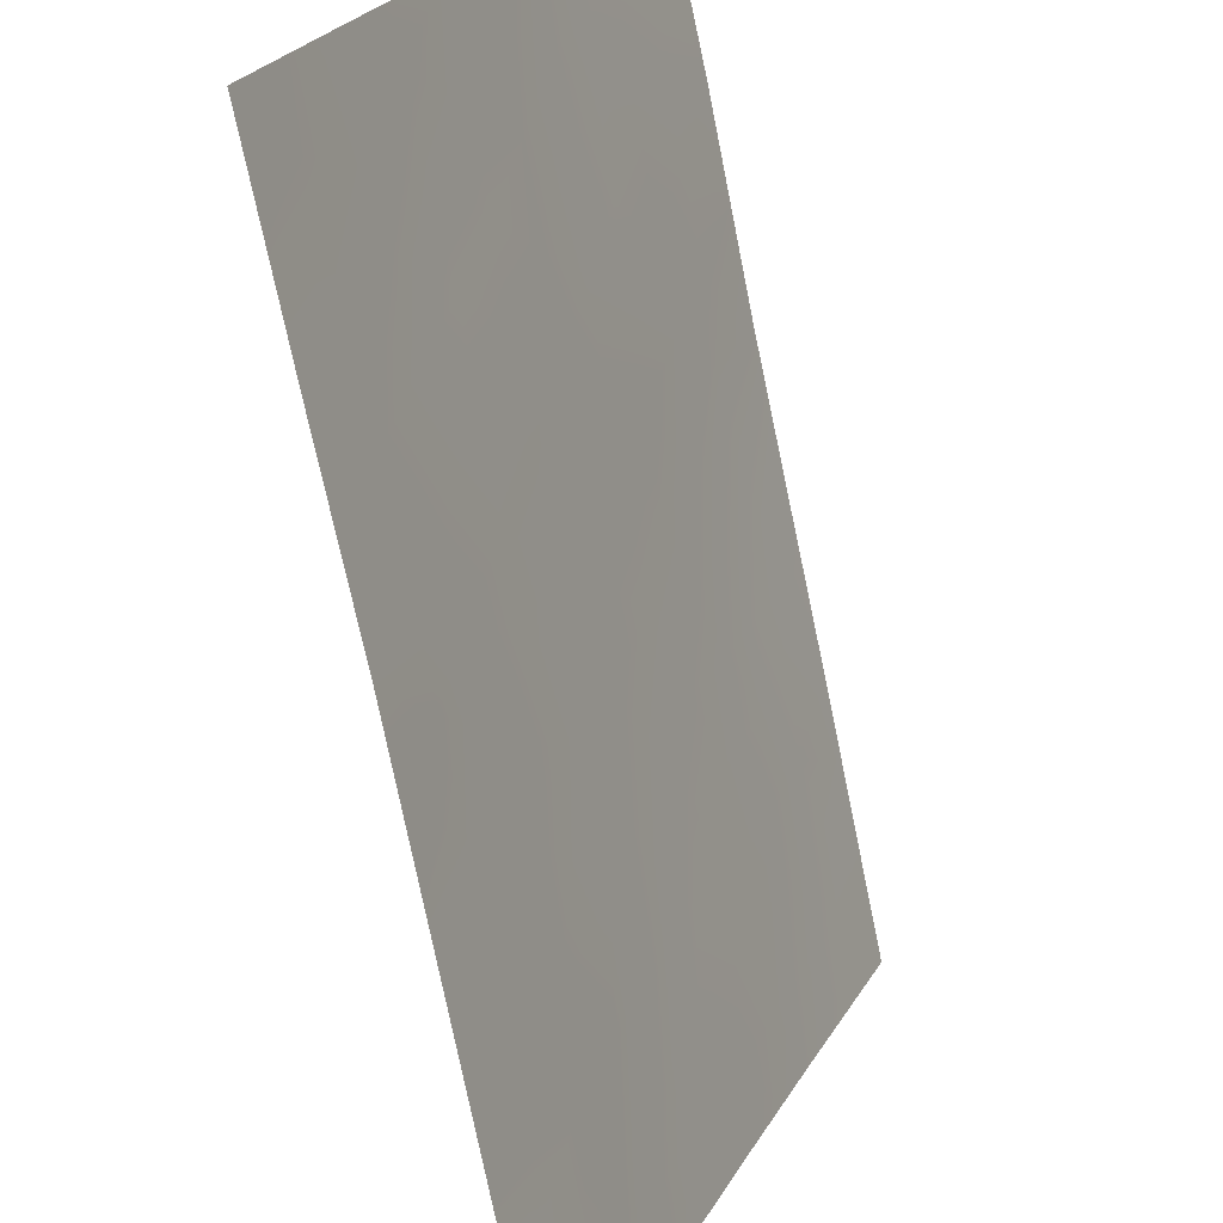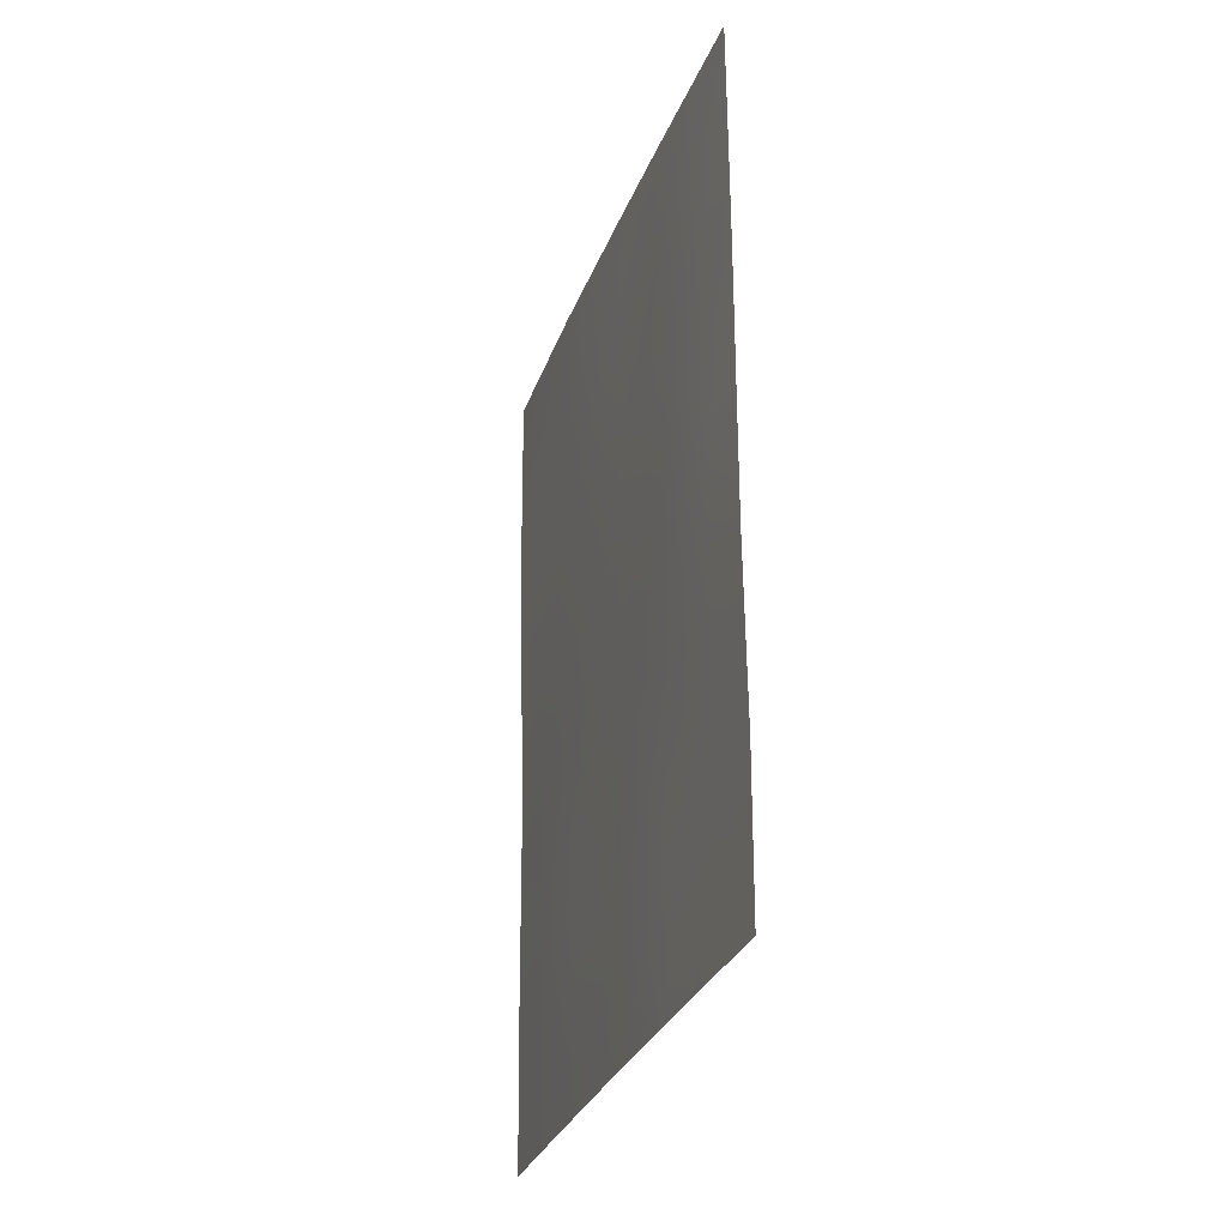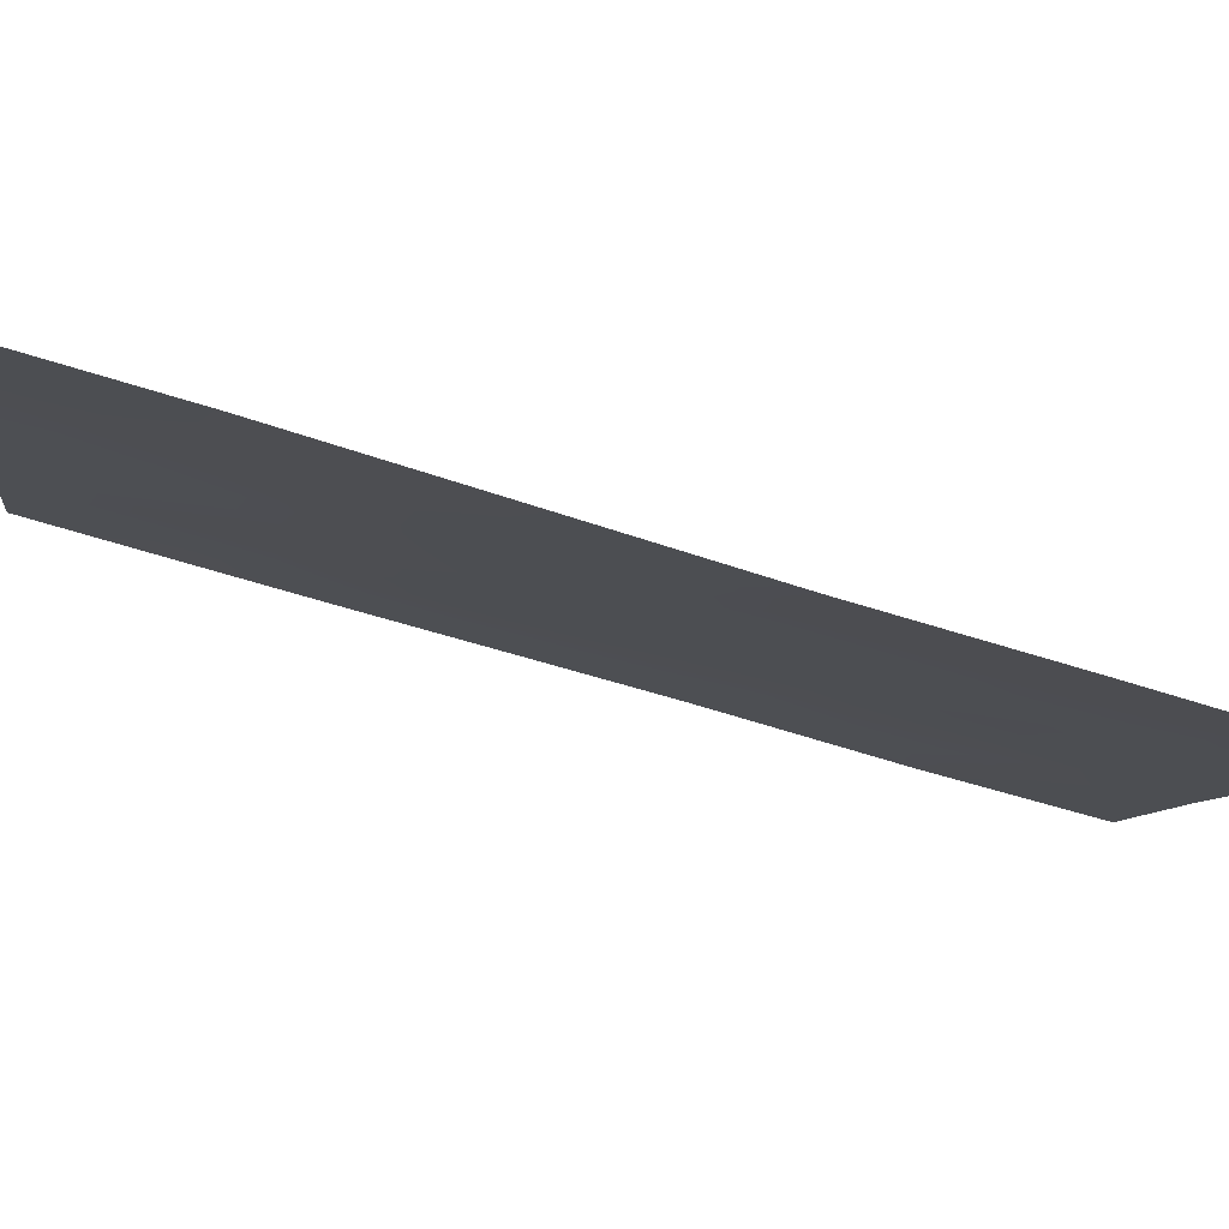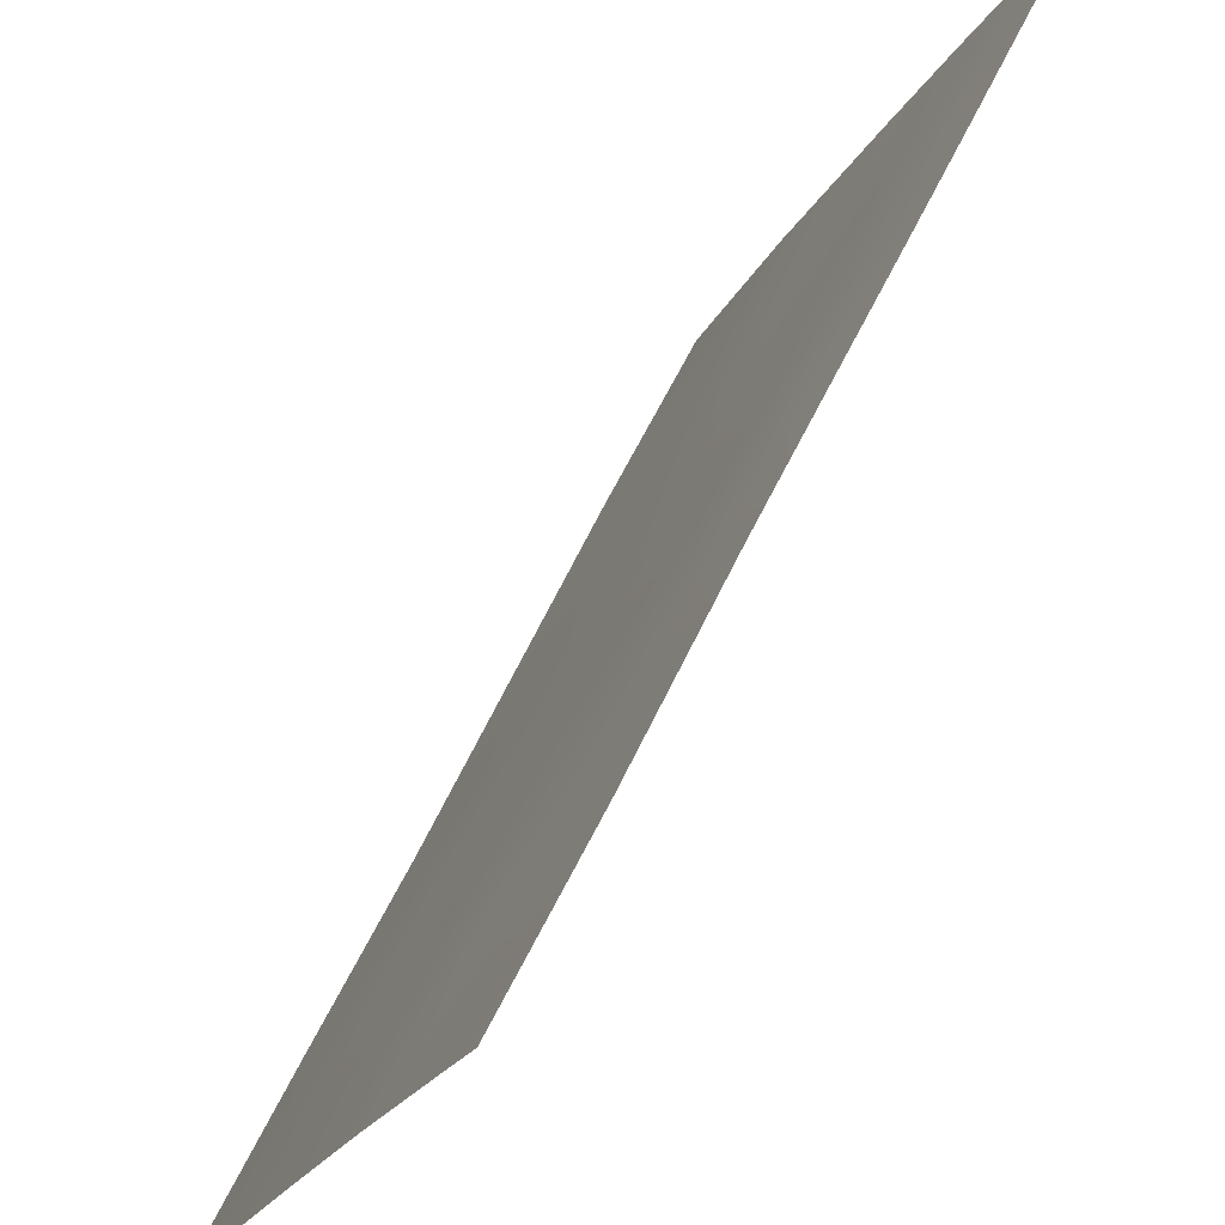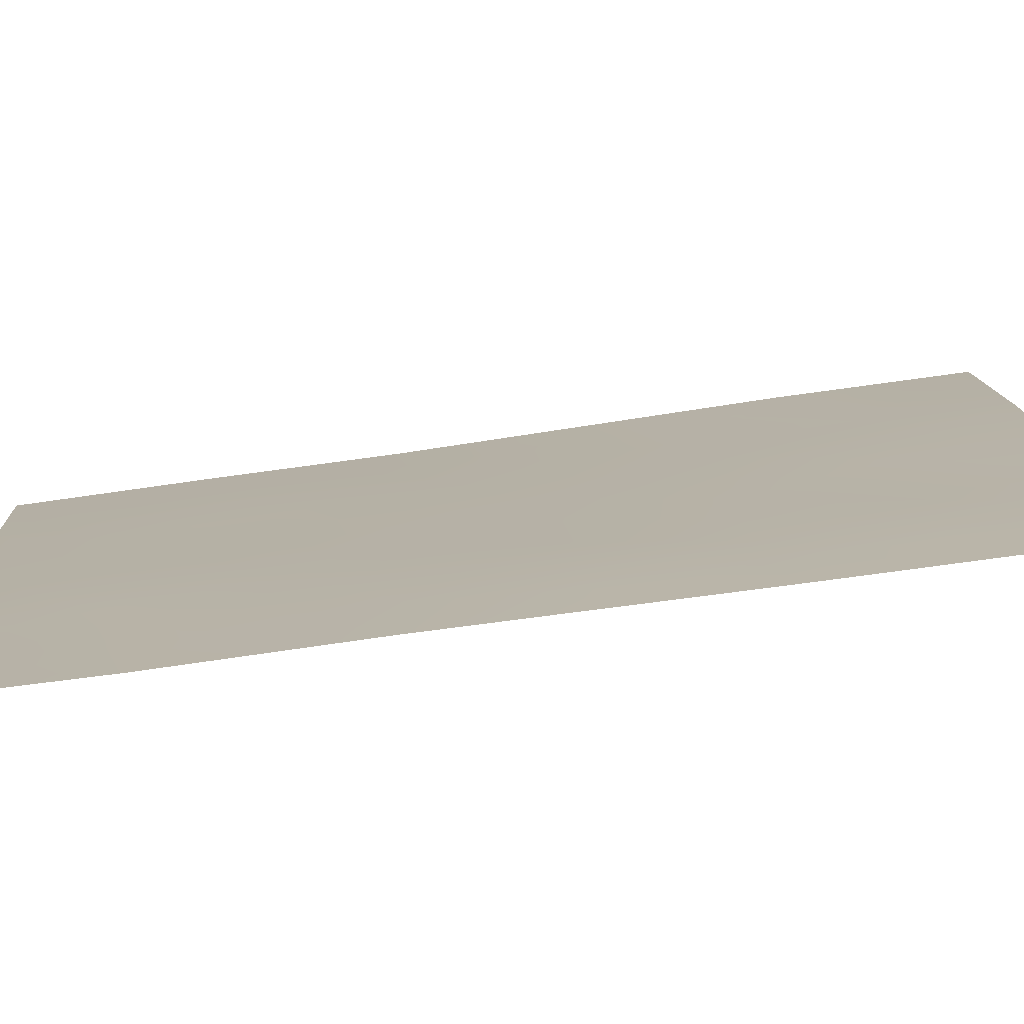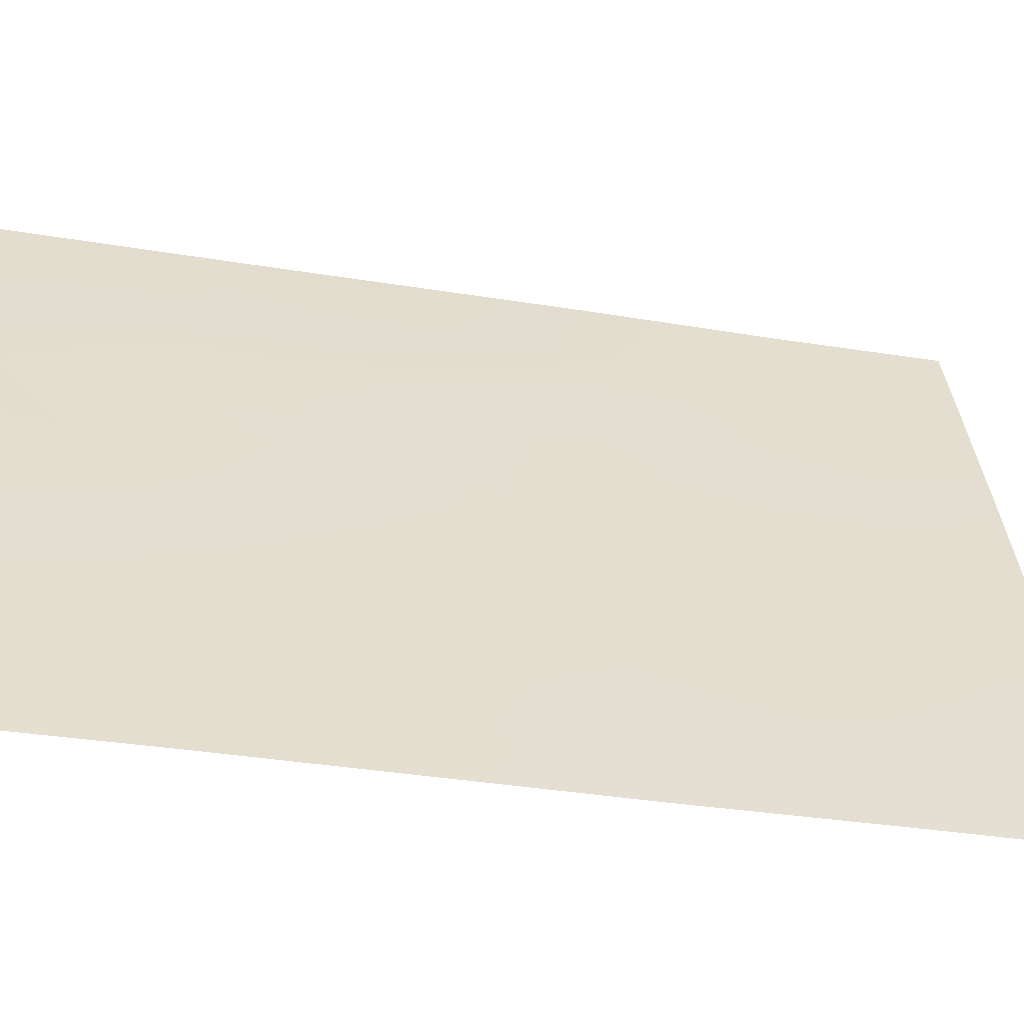
<metadata>
{"format":"obj","ext":"obj","renderer":"f3d","projection":"perspective","resolution":1024,"background":"white","views":[{"elev":-70.1,"azim":-168.1,"up":"+Y"},{"elev":-29.9,"azim":-174.7,"up":"+Z"},{"elev":-74.8,"azim":73.8,"up":"+Y"},{"elev":57.2,"azim":-155.0,"up":"+Y"},{"elev":79.5,"azim":-97.4,"up":"+Y"},{"elev":-29.7,"azim":76.1,"up":"+Y"}]}
</metadata>
<code>
v 81.07 95.46 -50
v 81.22 95.2 -44.92
v 81.13 95.34 -46.91
v 80.55 96.76 -45.87
v 81.7 94.29 -38
v 82.64 92 -40.42
v 81.84 93.61 -50
v 79.13 100 -40.43
v 79.76 98.65 -39.91
v 79.52 99.16 -41.86
v 81.08 95.46 -48.89
v 82.53 92 -45.19
v 81.84 93.69 -46.07
v 80.25 97.42 -50
v 79.14 100 -38
v 81.79 93.78 -48.17
v 82.52 92 -47.6
v 79.14 100 -45.3
v 79.81 98.54 -43.53
v 79.39 99.39 -50
v 79.8 98.43 -48.57
v 80.99 95.81 -41.6
v 80.6 96.69 -43.67
v 79.14 100 -43.51
v 82.57 92.2 -38
v 82.65 92 -38.38
v 82.66 92 -38
v 80.08 97.96 -38
v 82.49 92 -50
v 79.12 100 -49.91
v 79.11 100 -47.83
v 79.13 100 -41.48
v 79.12 100 -50
v 80.71 96.54 -38
v 82.58 92 -42.99
v 82.09 93.34 -39.21
v 79.85 98.36 -46.78
v 80.21 97.6 -41.69
v 81.33 95.1 -39.71
v 81.85 93.79 -41.55
v 80.52 96.91 -39.81
v 80.45 96.97 -47.87
v 81.88 93.65 -43.93
v 81.45 94.55 -49.4
v 81.88 93.53 -48.94
v 81.45 94.58 -48.49
v 81.45 94.53 -50
v 81.18 95.27 -45.91
v 80.88 95.99 -45.37
v 80.84 96.06 -46.38
v 81.73 94.17 -39.55
v 81.58 94.47 -40.57
v 81.98 93.54 -40.31
v 79.42 99.39 -39.93
v 79.55 99.11 -40.89
v 80.2 97.55 -46.35
v 80.26 97.46 -45.33
v 79.91 98.26 -45.77
v 82.56 92 -44.09
v 82.23 92.82 -43.44
v 82.21 92.82 -44.55
v 80.37 97.14 -48.87
v 80.69 96.38 -49.35
v 80.75 96.26 -48.37
v 81.1 95.41 -47.9
v 80.79 96.16 -47.38
v 82.17 92.86 -46.79
v 81.82 93.72 -47.16
v 82.15 92.89 -48
v 79.95 98.2 -44.61
v 79.51 99.19 -44.41
v 79.6 98.96 -45.23
v 79.82 98.41 -50
v 79.99 97.99 -49.19
v 79.63 98.84 -49.2
v 80.1 97.76 -48.29
v 79.14 100 -44.41
v 79.44 99.34 -43.51
v 80.58 96.7 -44.83
v 80.31 97.36 -44.39
v 81.03 95.69 -43.4
v 80.92 95.92 -44.36
v 81.25 95.16 -44.07
v 80.18 97.66 -43.56
v 81.84 93.93 -38.7
v 82.4 92.59 -38.8
v 82.14 93.25 -38
v 79.9 98.33 -38.94
v 79.61 98.98 -38
v 79.49 99.23 -39
v 82.16 92.8 -50
v 82.21 92.72 -49.25
v 82.51 92 -48.8
v 79.3 99.58 -49.01
v 79.51 99.1 -48.27
v 79.12 100 -48.87
v 80.66 96.44 -50
v 79.14 100 -39.22
v 81.2 95.3 -42.46
v 80.8 96.24 -42.58
v 79.12 100 -46.56
v 79.48 99.17 -47.24
v 79.51 99.13 -46.14
v 80.64 96.67 -38.89
v 80.91 96.03 -39.77
v 81.05 95.76 -38.86
v 79.13 100 -42.67
v 79.35 99.54 -42.61
v 79.68 98.83 -42.63
v 80.6 96.72 -41.66
v 80.4 97.15 -42.63
v 82.53 92 -46.39
v 82.19 92.84 -45.65
v 79.99 98.12 -40.8
v 80.38 97.23 -40.75
v 80.15 97.77 -39.85
v 81.87 93.64 -45
v 80.16 97.65 -47.34
v 79.82 98.41 -47.76
v 80.5 96.86 -46.88
v 81.49 94.76 -38.81
v 82.35 92.7 -39.86
v 82.28 92.82 -41.01
v 81.17 95.43 -40.66
v 81.4 94.86 -41.54
v 80.03 98.03 -42.61
v 79.84 98.44 -41.74
v 81.21 95.42 -38
v 81.46 94.57 -47.52
v 82.65 92 -39.4
v 80.76 96.35 -40.71
v 82.24 92.85 -42.25
v 82.61 92 -41.7
v 81.88 93.68 -42.81
v 81.57 94.44 -42.36
v 81.48 94.62 -43.35
v 80.28 97.47 -38.91
v 80.39 97.25 -38
v 81.54 94.43 -44.45
v 81.52 94.46 -45.46
v 81.49 94.52 -46.49
f 44 45 46
f 47 7 44
f 48 49 50
f 51 52 53
f 56 57 58
f 59 60 61
f 62 63 64
f 65 66 64
f 67 68 69
f 70 71 72
f 73 74 75
f 74 62 76
f 77 71 78
f 79 80 57
f 81 82 83
f 25 26 27
f 70 80 84
f 85 36 87
f 88 89 90
f 7 92 45
f 93 69 92
f 94 75 95
f 94 31 96
f 14 97 63
f 8 32 55
f 90 98 54
f 20 30 33
f 81 99 100
f 101 102 103
f 104 105 106
f 107 24 108
f 78 109 108
f 110 111 100
f 112 113 67
f 103 58 72
f 114 115 116
f 61 117 113
f 76 118 119
f 120 56 118
f 95 119 102
f 51 85 121
f 122 53 123
f 52 124 125
f 126 127 109
f 128 106 121
f 129 65 46
f 127 114 55
f 86 122 130
f 124 105 131
f 132 133 123
f 134 135 136
f 134 60 132
f 126 84 111
f 88 116 137
f 110 131 115
f 104 138 137
f 117 139 140
f 120 66 50
f 135 125 99
f 82 79 49
f 140 48 141
f 141 129 68
f 136 83 139
f 11 44 46
f 44 7 45
f 46 45 16
f 1 44 11
f 44 1 47
f 3 48 50
f 48 2 49
f 50 49 4
f 36 51 53
f 51 39 52
f 53 52 40
f 9 54 55
f 54 8 55
f 37 56 58
f 56 4 57
f 58 57 70
f 12 59 61
f 59 35 60
f 61 60 43
f 42 62 64
f 62 14 63
f 64 63 11
f 11 65 64
f 65 3 66
f 64 66 42
f 17 67 69
f 67 13 68
f 69 68 16
f 70 19 71
f 72 71 18
f 20 73 75
f 73 14 74
f 75 74 21
f 21 74 76
f 74 14 62
f 76 62 42
f 24 77 78
f 77 18 71
f 78 71 19
f 4 79 57
f 79 23 80
f 57 80 70
f 136 81 83
f 81 23 82
f 83 82 2
f 19 70 84
f 84 80 23
f 5 85 87
f 87 36 86
f 87 86 25
f 25 86 26
f 9 88 90
f 88 28 89
f 90 89 15
f 7 91 92
f 91 29 92
f 29 93 92
f 93 17 69
f 92 69 45
f 31 94 95
f 94 20 75
f 95 75 21
f 20 94 30
f 96 30 94
f 97 1 63
f 11 63 1
f 10 55 32
f 9 90 54
f 90 15 98
f 54 98 8
f 23 81 100
f 81 136 99
f 100 99 22
f 18 101 103
f 101 31 102
f 103 102 37
f 34 104 106
f 104 41 105
f 106 105 39
f 32 108 10
f 108 32 107
f 24 78 108
f 78 19 109
f 108 109 10
f 22 110 100
f 110 38 111
f 100 111 23
f 17 112 67
f 112 12 113
f 67 113 13
f 18 103 72
f 103 37 58
f 72 58 70
f 9 114 116
f 114 38 115
f 116 115 41
f 12 61 113
f 61 43 117
f 113 117 13
f 21 76 119
f 76 42 118
f 119 118 37
f 42 120 118
f 120 4 56
f 118 56 37
f 31 95 102
f 95 21 119
f 102 119 37
f 39 51 121
f 51 36 85
f 121 85 5
f 6 122 123
f 122 36 53
f 123 53 40
f 40 52 125
f 52 39 124
f 125 124 22
f 19 126 109
f 126 38 127
f 109 127 10
f 5 128 121
f 128 34 106
f 121 106 39
f 16 129 46
f 129 3 65
f 46 65 11
f 10 127 55
f 127 38 114
f 55 114 9
f 26 86 130
f 86 36 122
f 130 122 6
f 22 124 131
f 124 39 105
f 131 105 41
f 40 132 123
f 132 35 133
f 123 133 6
f 43 134 136
f 134 40 135
f 40 134 132
f 134 43 60
f 132 60 35
f 38 126 111
f 126 19 84
f 111 84 23
f 28 88 137
f 88 9 116
f 137 116 41
f 38 110 115
f 110 22 131
f 115 131 41
f 41 104 137
f 104 34 138
f 137 138 28
f 13 117 140
f 117 43 139
f 140 139 2
f 4 120 50
f 120 42 66
f 50 66 3
f 136 135 99
f 135 40 125
f 99 125 22
f 2 82 49
f 82 23 79
f 49 79 4
f 13 140 141
f 140 2 48
f 141 48 3
f 13 141 68
f 141 3 129
f 68 129 16
f 43 136 139
f 139 83 2
f 45 69 16

</code>
